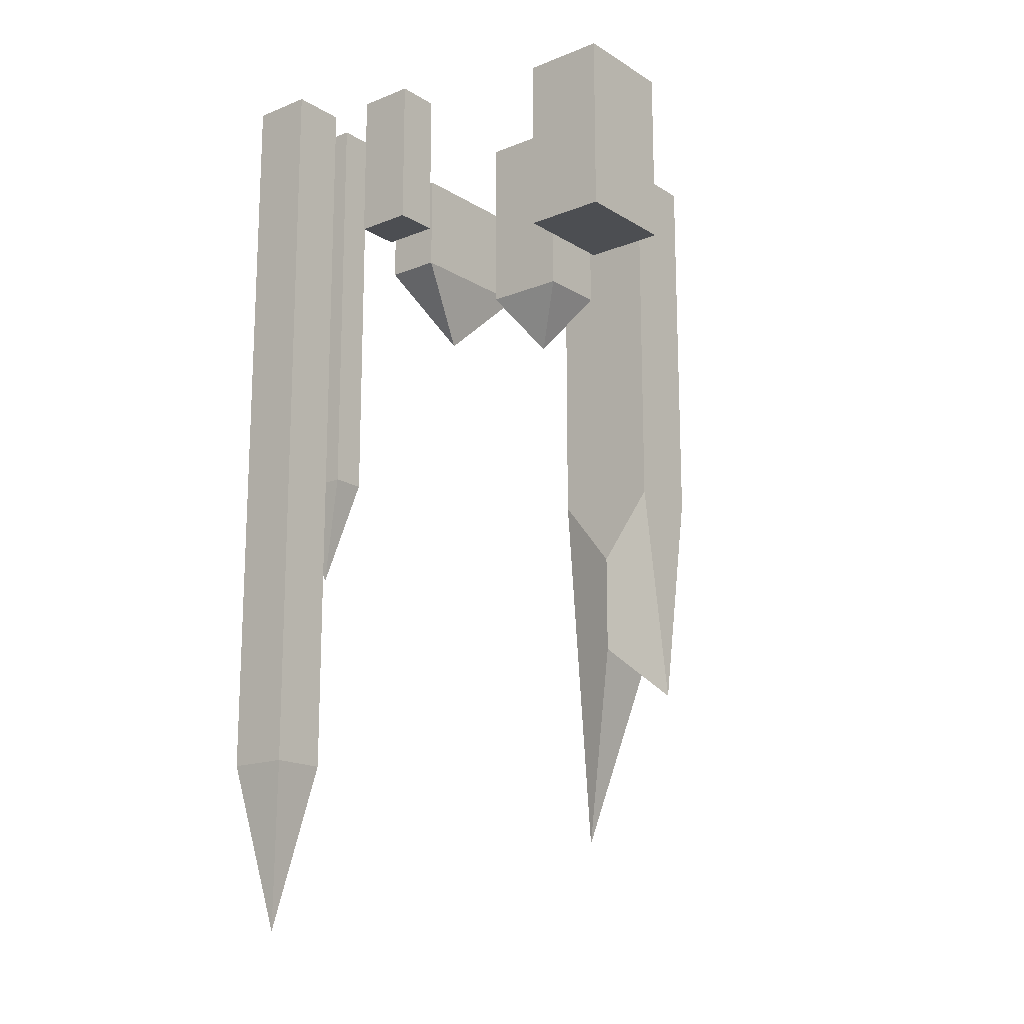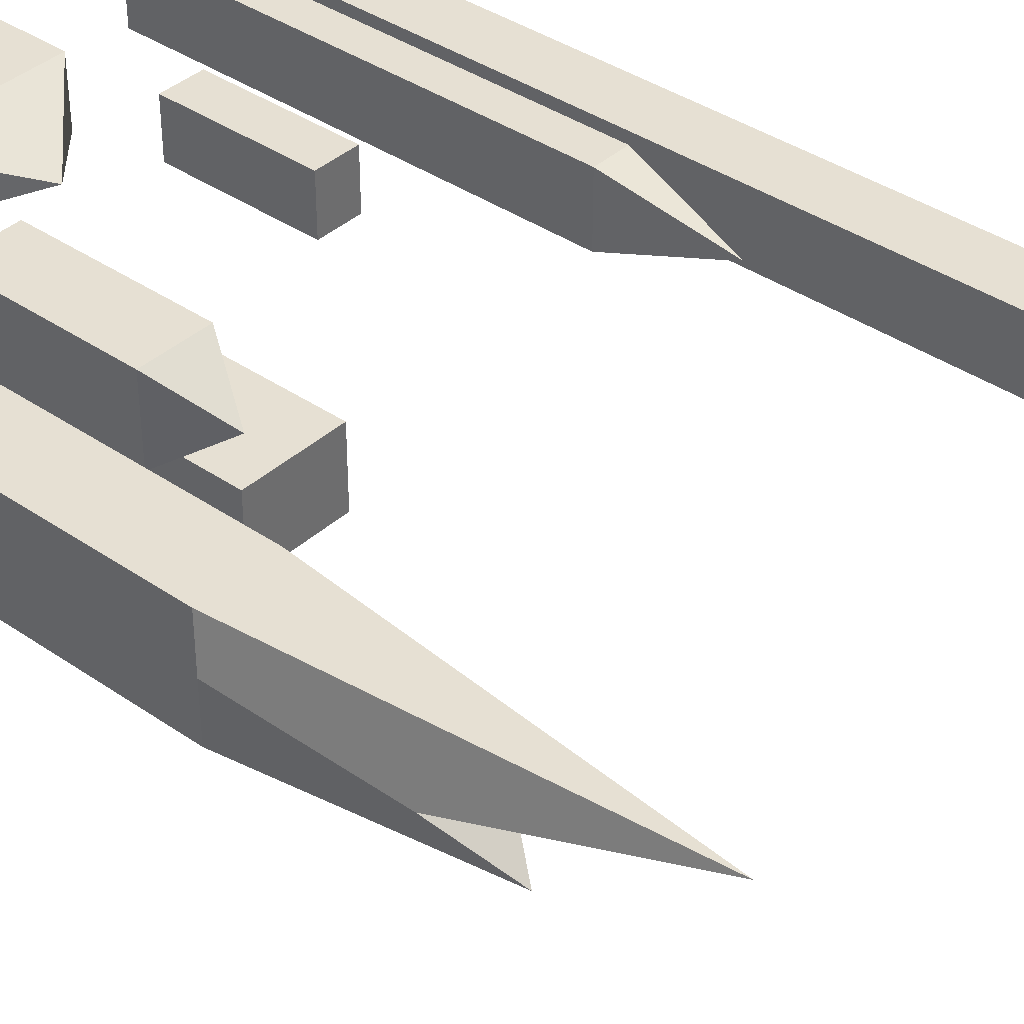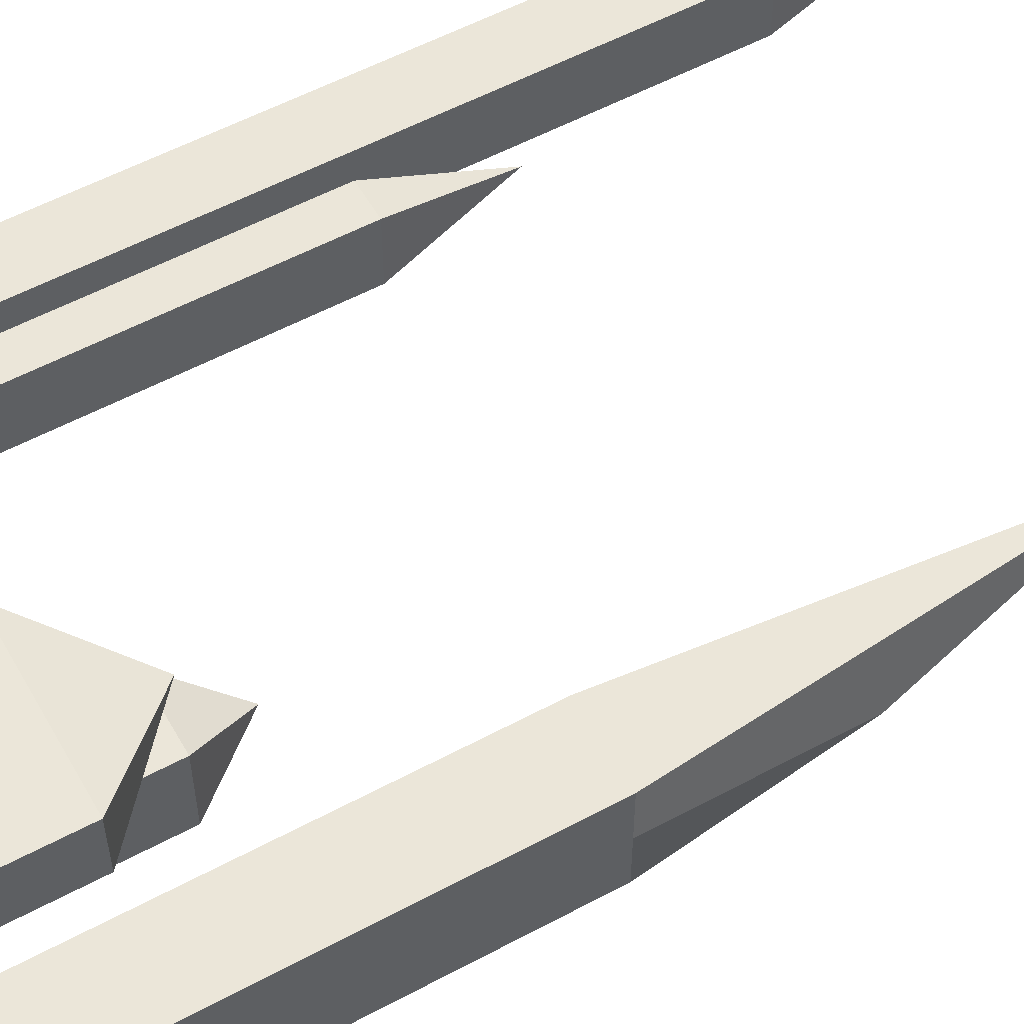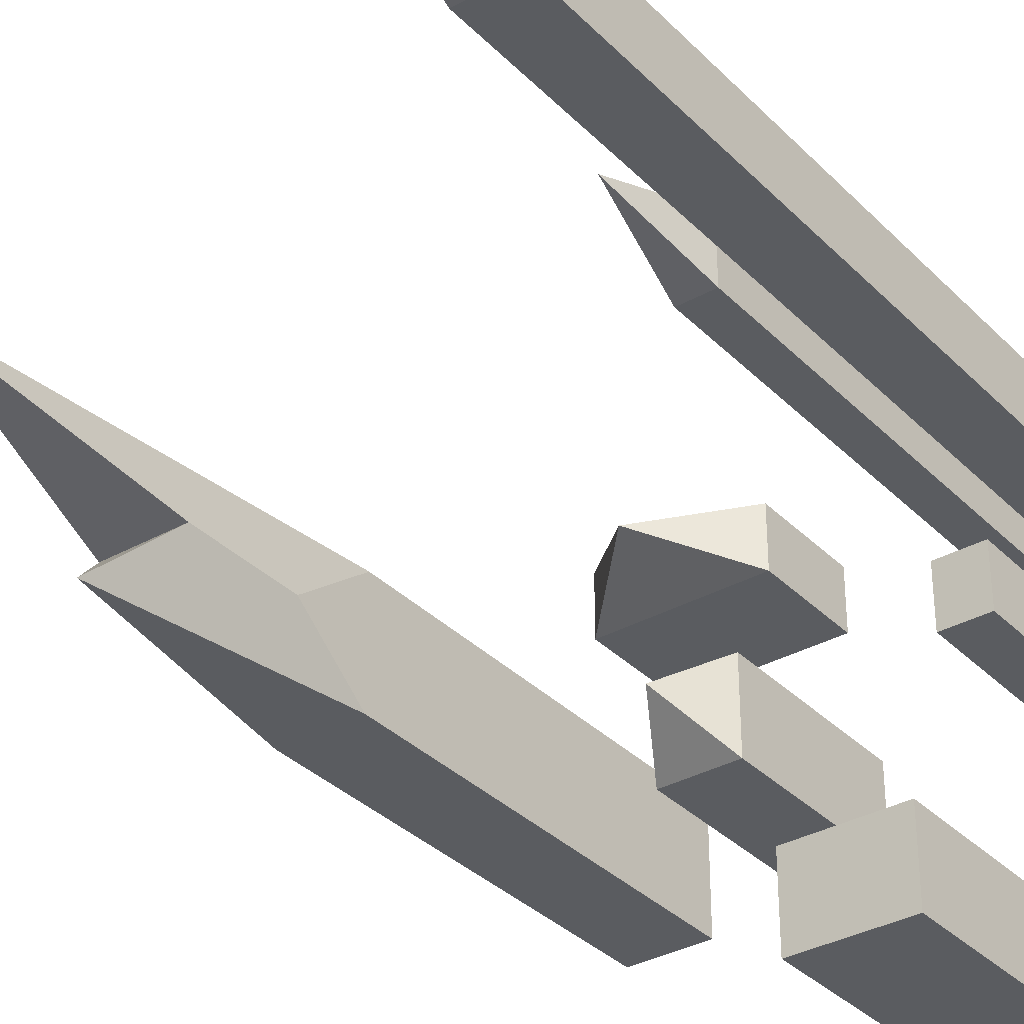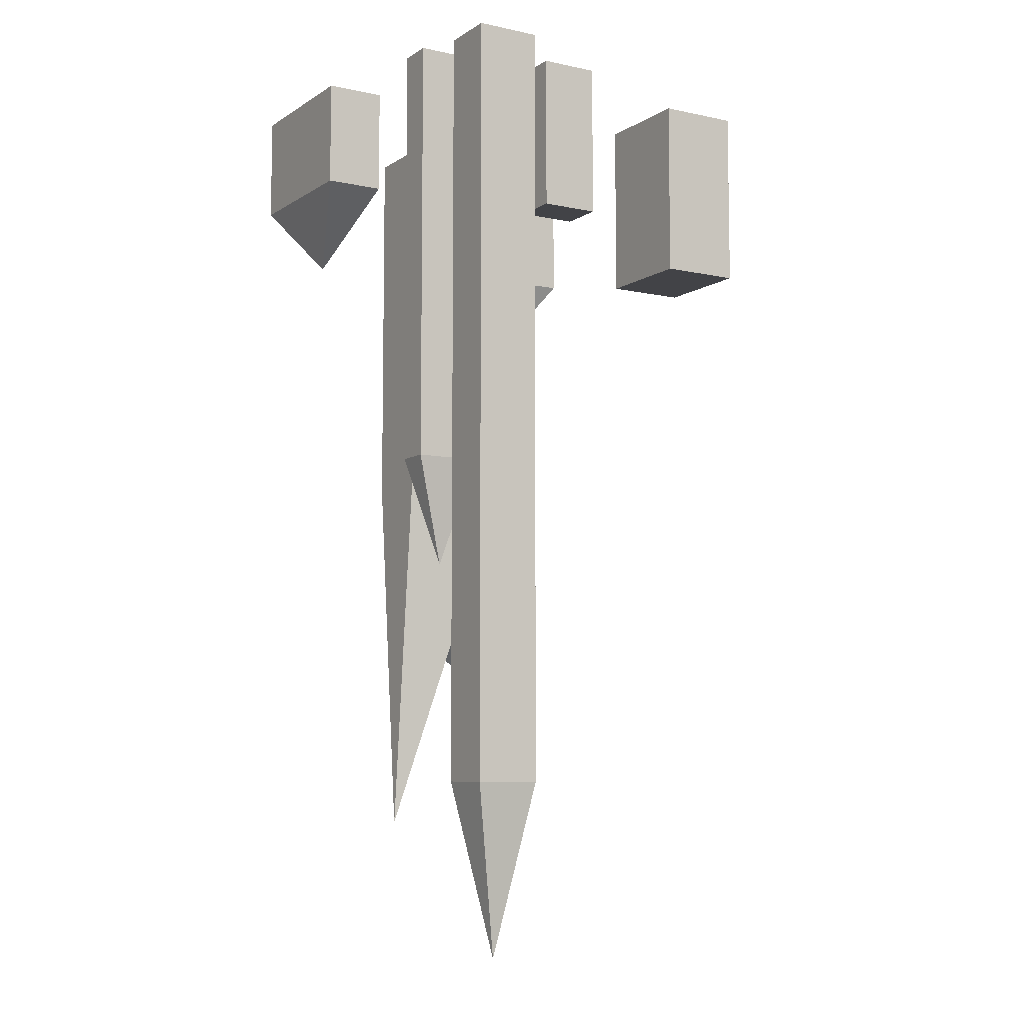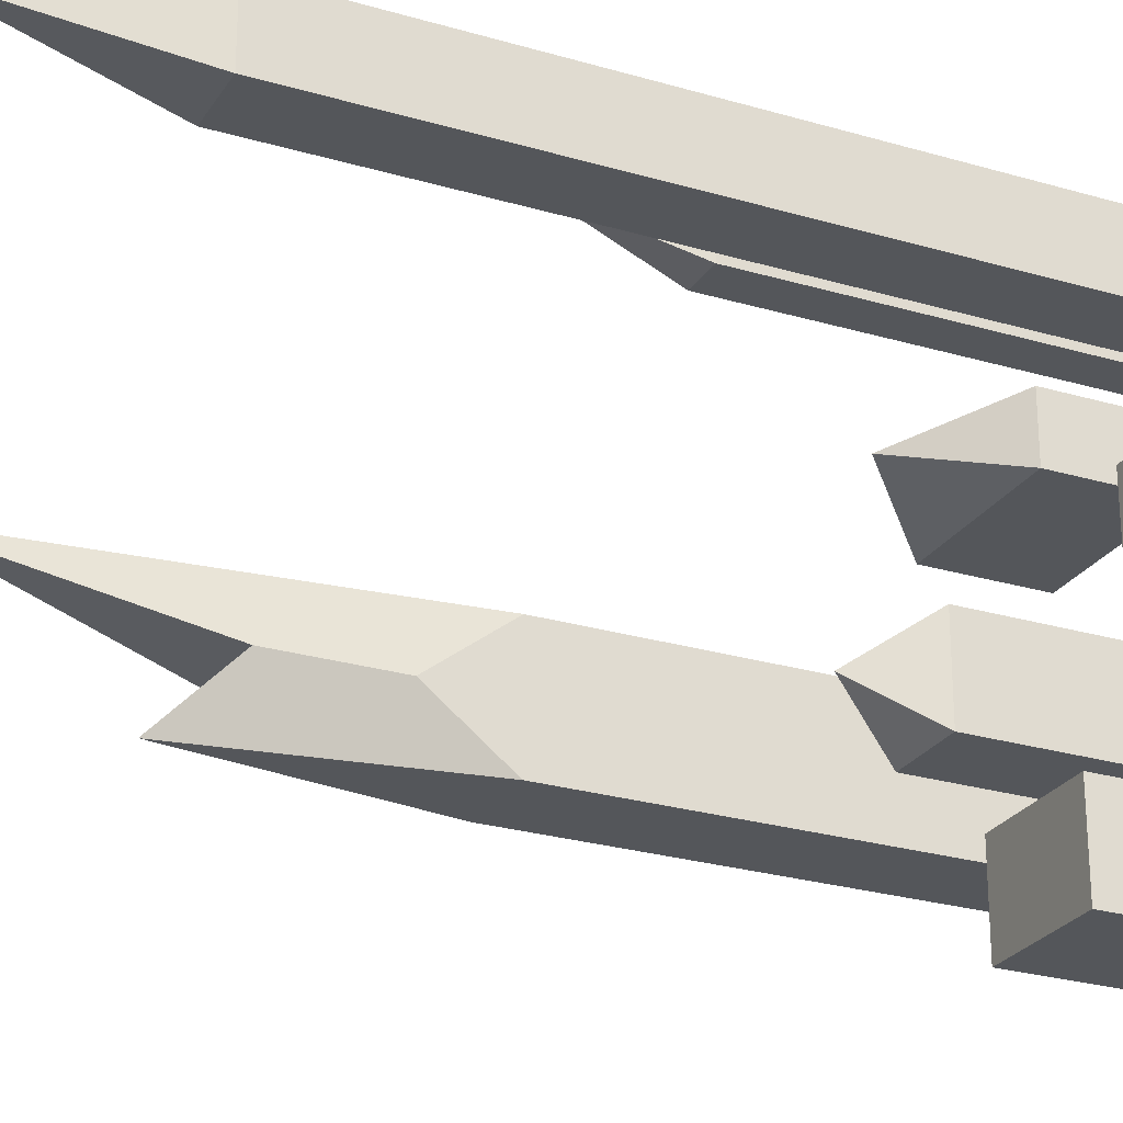
<metadata>
{"format":"obj","ext":"obj","renderer":"f3d","projection":"perspective","resolution":1024,"background":"white","views":[{"elev":-16.6,"azim":129.1,"up":"+Y"},{"elev":38.4,"azim":-48.9,"up":"+Z"},{"elev":56.0,"azim":-119.4,"up":"+Z"},{"elev":-34.2,"azim":37.1,"up":"+Z"},{"elev":-7.5,"azim":58.9,"up":"+Y"},{"elev":-25.7,"azim":64.7,"up":"+Z"}]}
</metadata>
<code>
g crystal_roof_crystal_roof
v 0.1977 0.512 0.2097
v 0.2252 -0.339 0.2606
v 0.1977 0.512 0.3115
v 0.2526 0.512 0.2097
v 0.2526 0.512 0.3115
v 0.1977 -0.1672 0.2097
v 0.1977 -0.1672 0.3115
v 0.2526 -0.1672 0.3115
v 0.2526 -0.1672 0.2097
v 0.2361 0.512 0.01411
v 0.2361 0.2651 0.01411
v 0.2361 0.512 0.1065
v 0.2361 0.2651 0.1065
v 0.3077 0.512 0.01411
v 0.3077 0.2651 0.01411
v 0.3077 0.512 0.1065
v 0.3077 0.2651 0.1065
v 0.3072 0.512 0.1843
v 0.3518 -0.9548 0.2342
v 0.3072 0.512 0.2842
v 0.3965 0.512 0.1843
v 0.3965 0.512 0.2842
v 0.3072 -0.6864 0.1843
v 0.3072 -0.6864 0.2842
v 0.3965 -0.6864 0.2842
v 0.3965 -0.6864 0.1843
v -0.09783 0.512 -0.09199
v -0.04106 0.1103 -0.02418
v -0.09783 0.512 0.04363
v 0.01571 0.512 -0.09199
v 0.01571 0.512 0.04363
v -0.09783 0.209 -0.09199
v -0.09783 0.209 0.04363
v 0.01571 0.209 0.04363
v 0.01571 0.209 -0.09199
v -0.2825 0.5291 0.2466
v -0.2825 0.3562 0.2466
v -0.2825 0.5291 0.3425
v -0.2825 0.3562 0.3425
v -0.03006 0.5291 0.2466
v -0.03006 0.3562 0.2466
v -0.03006 0.5291 0.3425
v -0.03006 0.3562 0.3425
v -0.1563 0.2307 0.2945
v -0.3543 0.512 -0.1113
v -0.2928 -0.5115 -0.1113
v -0.3543 0.512 0.06799
v -0.2928 -0.7657 0.06799
v -0.2312 0.512 -0.1113
v -0.2312 0.512 0.06799
v -0.3543 -0.1355 -0.1113
v -0.3543 -0.1355 0.06799
v -0.2312 -0.1355 0.06799
v -0.2312 -0.1355 -0.1113
v -0.3543 0.512 -0.02164
v -0.3543 -0.4219 -0.02164
v -0.2312 0.512 -0.02164
v -0.2312 -0.4219 -0.02164
v -0.2312 -0.251 -0.02164
v -0.3543 -0.1355 -0.02164
v 0.0489 0.512 -0.3412
v 0.0489 0.216 -0.3412
v 0.0489 0.512 -0.2084
v 0.0489 0.216 -0.2084
v 0.2202 0.512 -0.3412
v 0.2202 0.216 -0.3412
v 0.2202 0.512 -0.2084
v 0.2202 0.216 -0.2084
f 6 2 7
f 7 2 8
f 8 2 9
f 9 2 6
f 3 5 4 1
f 4 9 6 1
f 5 8 9 4
f 3 7 8 5
f 1 6 7 3
f 10 11 13 12
f 12 13 17 16
f 16 17 15 14
f 14 15 11 10
f 12 16 14 10
f 17 13 11 15
f 23 19 24
f 24 19 25
f 25 19 26
f 26 19 23
f 20 22 21 18
f 21 26 23 18
f 22 25 26 21
f 20 24 25 22
f 18 23 24 20
f 32 28 33
f 33 28 34
f 34 28 35
f 35 28 32
f 29 31 30 27
f 30 35 32 27
f 31 34 35 30
f 29 33 34 31
f 27 32 33 29
f 36 37 39 38
f 38 39 43 42
f 42 43 41 40
f 40 41 37 36
f 38 42 40 36
f 39 37 44
f 37 41 44
f 43 39 44
f 41 43 44
f 60 56 48 52
f 52 48 53
f 59 58 46 54
f 54 46 51
f 55 57 49 45
f 58 56 46
f 49 54 51 45
f 57 59 54 49
f 47 52 53 50
f 55 60 52 47
f 45 51 60 55
f 50 53 59 57
f 48 56 58
f 47 50 57 55
f 53 48 58 59
f 51 46 56 60
f 61 62 64 63
f 63 64 68 67
f 67 68 66 65
f 65 66 62 61
f 63 67 65 61
f 68 64 62 66

</code>
